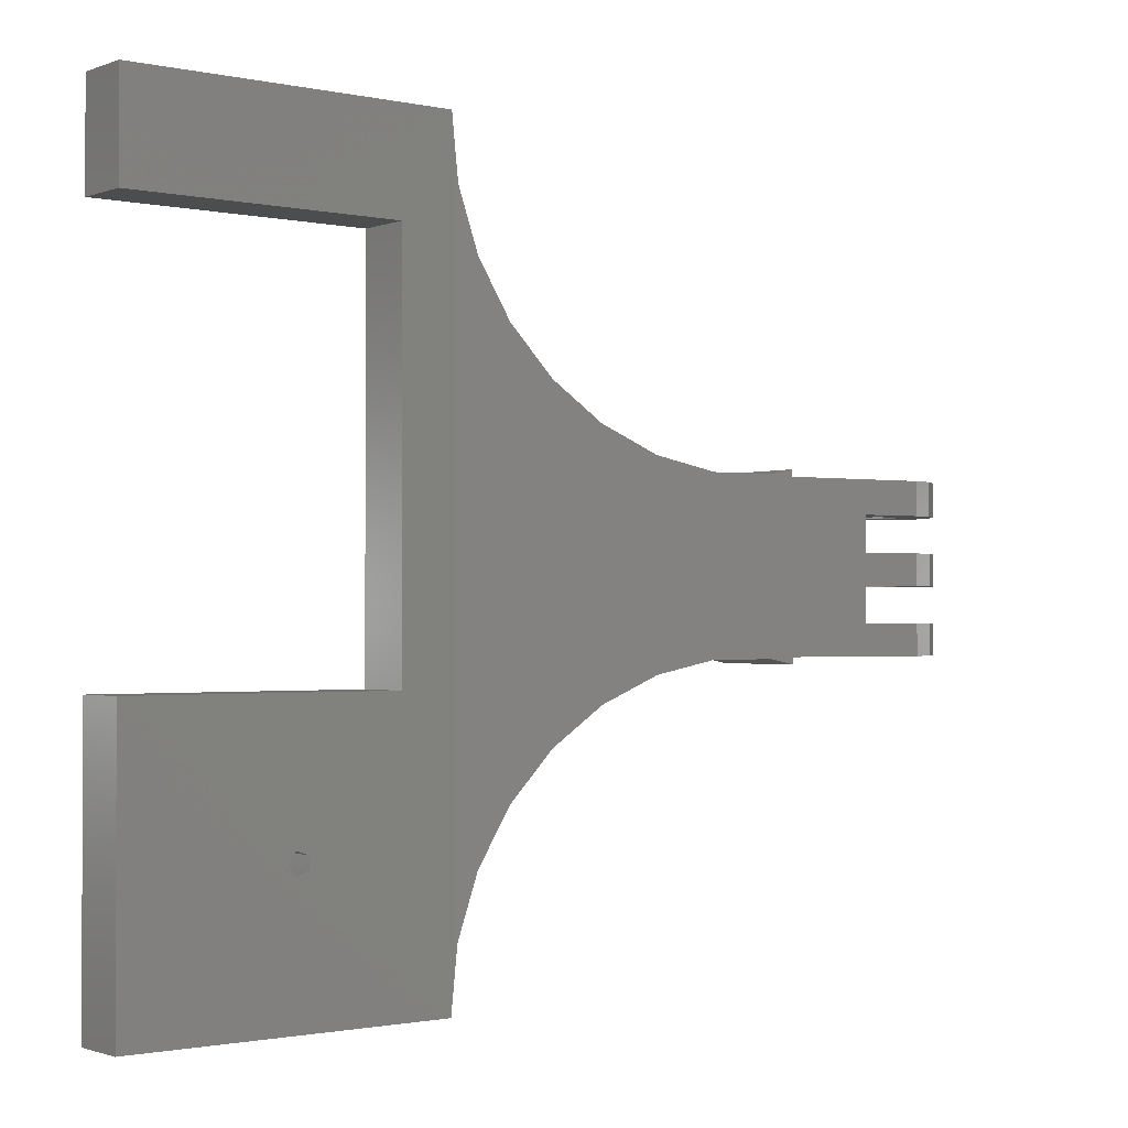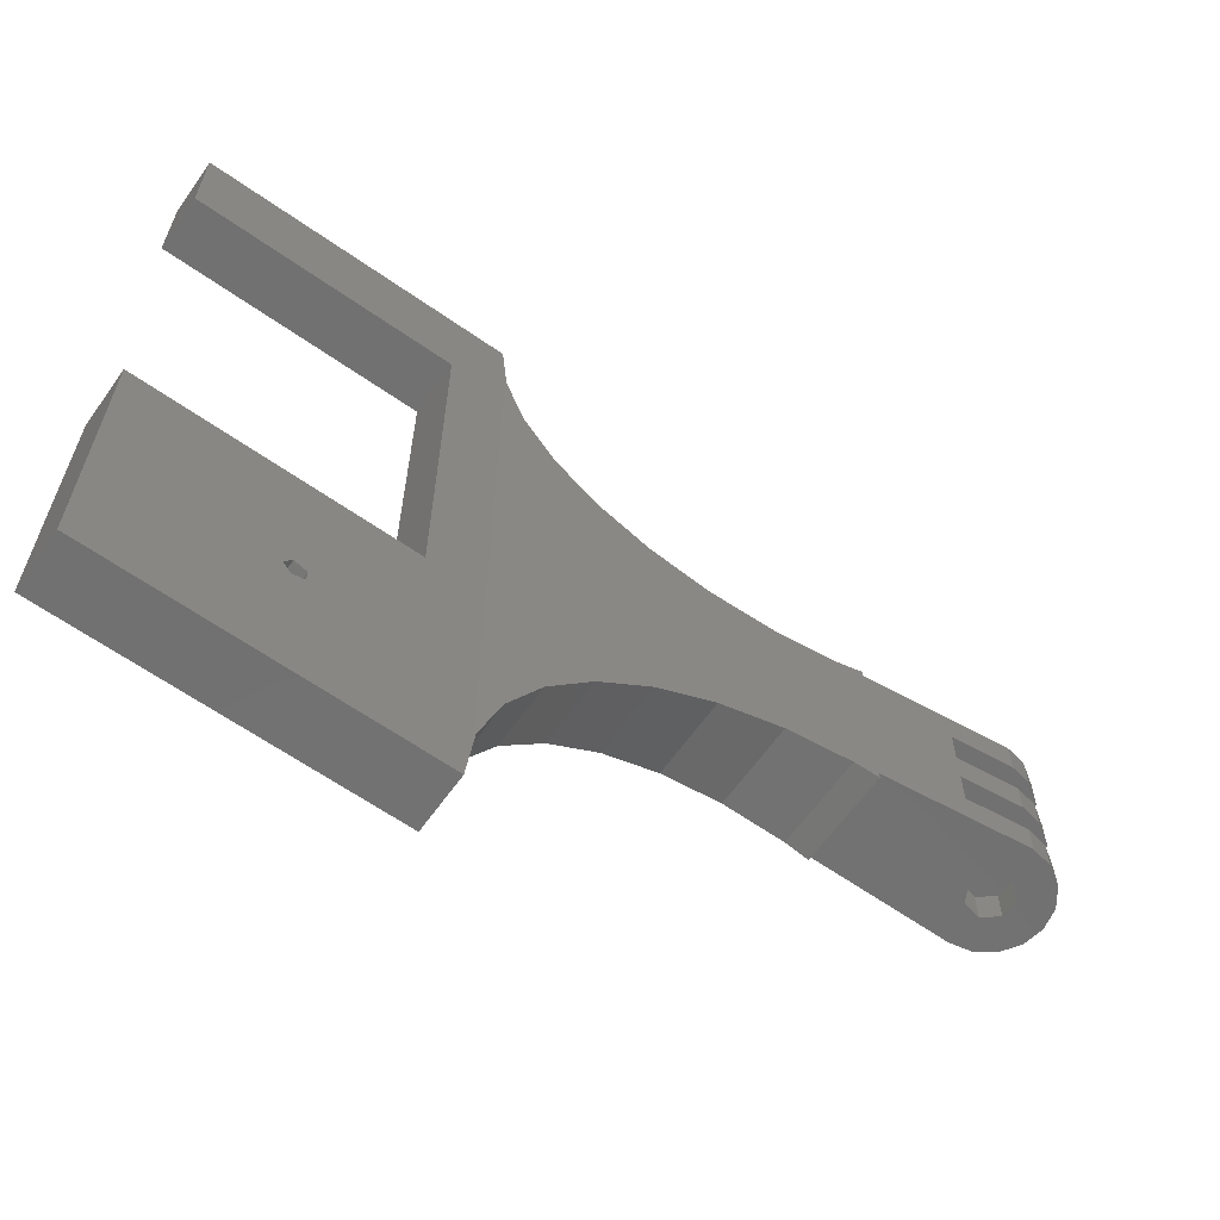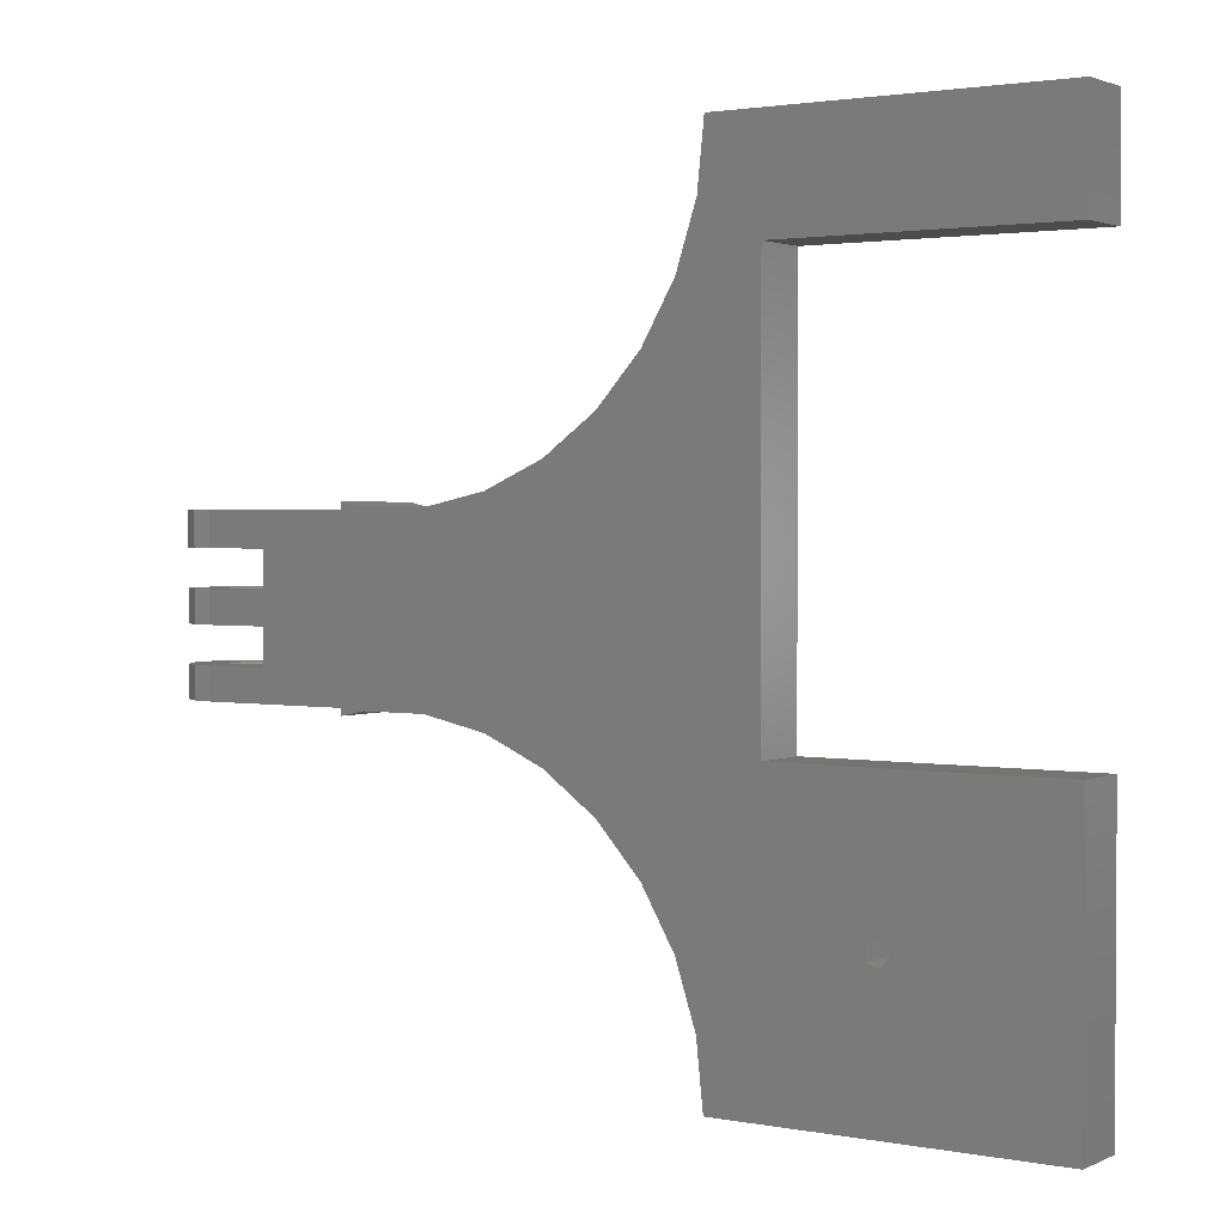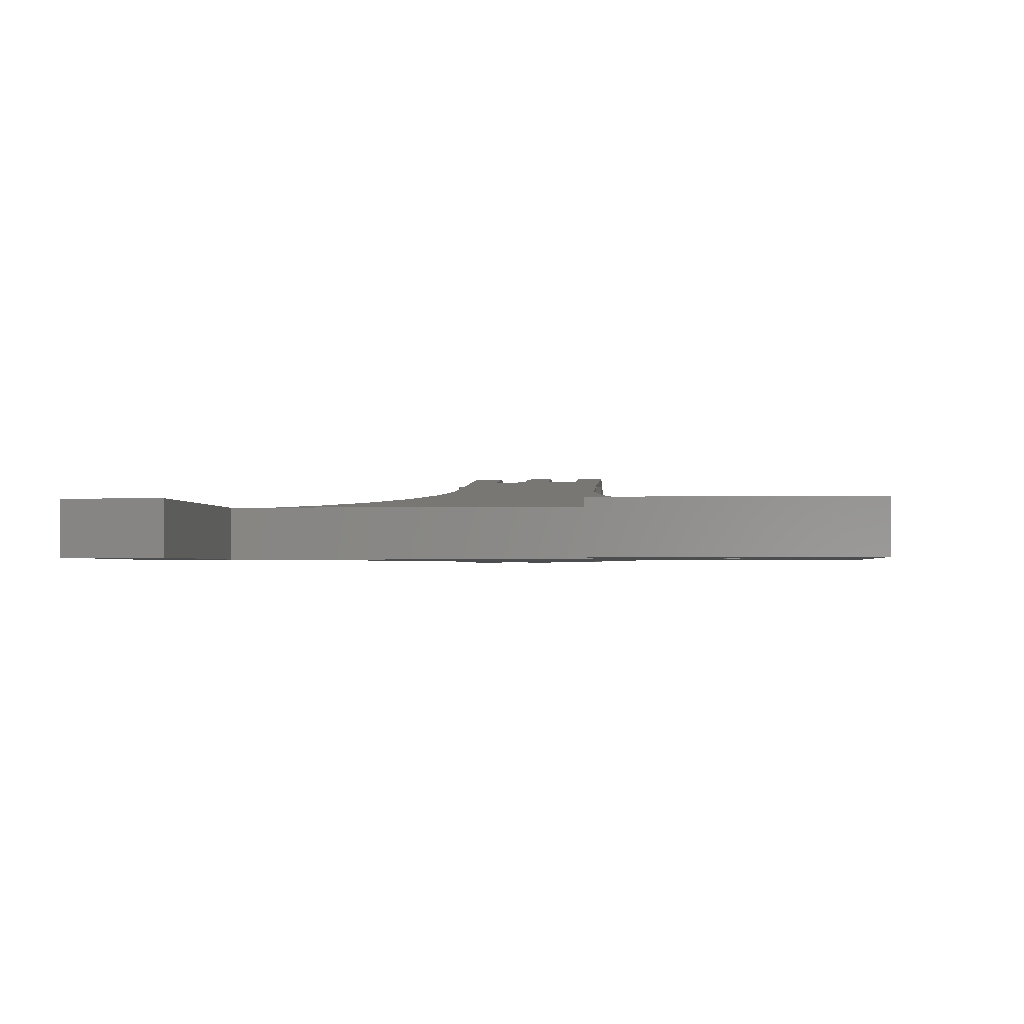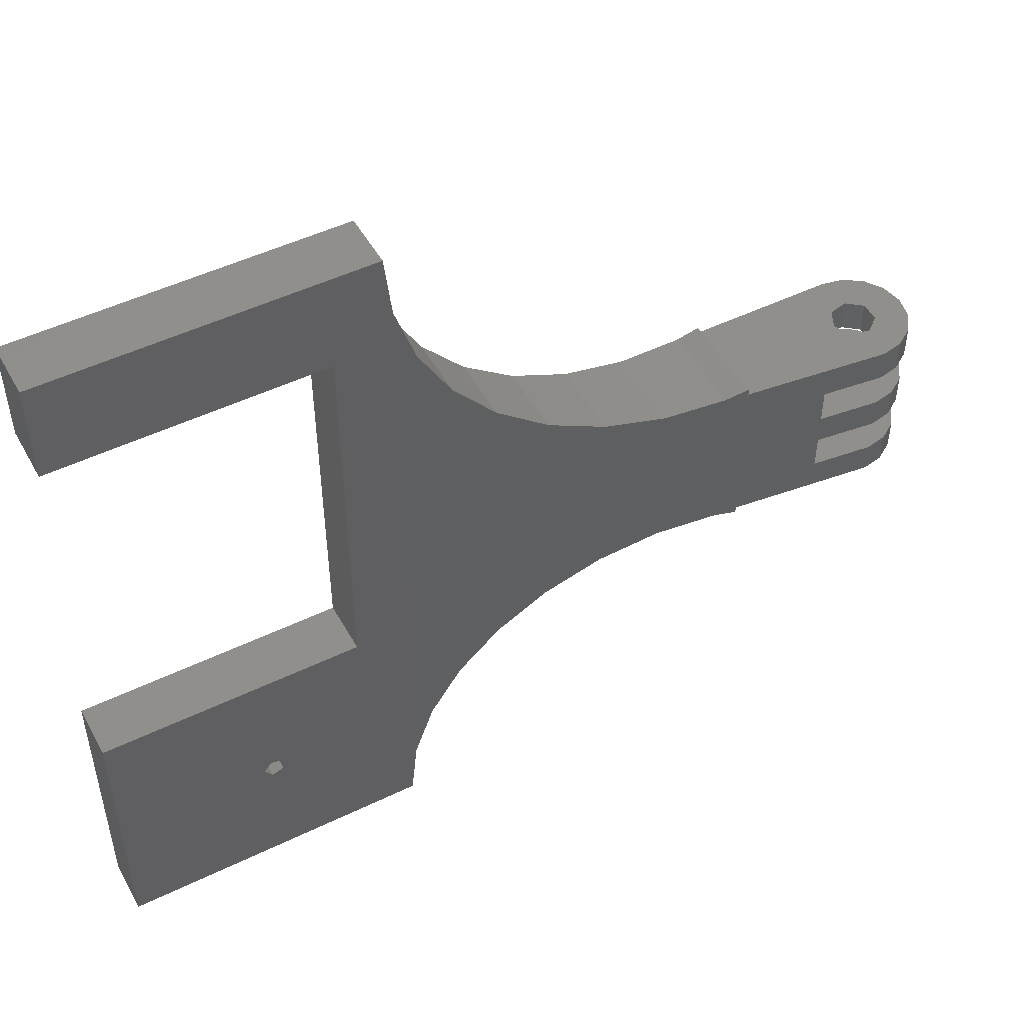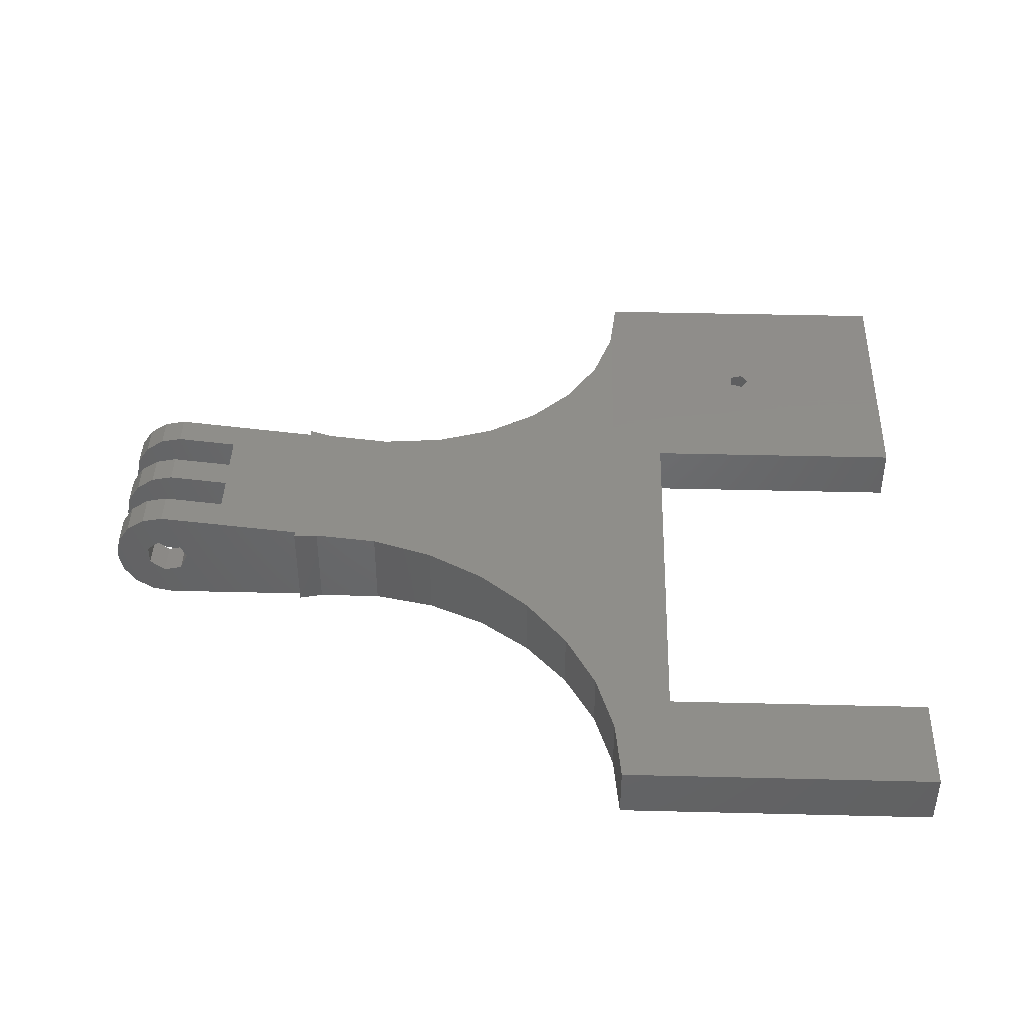
<metadata>
{"format":"stl","ext":"stl","renderer":"f3d","projection":"perspective","resolution":1024,"background":"white","views":[{"elev":-1.3,"azim":-38.0,"up":"+Y"},{"elev":-63.2,"azim":-35.3,"up":"+Y"},{"elev":2.0,"azim":-146.3,"up":"+Y"},{"elev":-1.8,"azim":-84.6,"up":"+Z"},{"elev":49.4,"azim":-28.2,"up":"+Y"},{"elev":42.4,"azim":-178.3,"up":"+Z"}]}
</metadata>
<code>
# stl→obj: 172 verts, 356 faces
v 4.619 -27.25 -1.913
v 5 -27.25 -5.438e-15
v 5 -30.25 -6.105e-15
v 4.619 -30.25 -1.913
v 4.619 -27.25 1.913
v 4.619 -30.25 1.913
v 3.536 -27.25 -3.536
v 1.913 -27.25 -4.619
v 6.123e-16 -27.25 -5
v -13.17 -27.25 -5
v -2 -27.25 -6.296e-15
v -13.17 -27.25 3.537
v 0.445 -27.25 1.95
v -6.123e-16 -27.25 5
v 1.913 -27.25 4.619
v 3.536 -27.25 3.536
v 1.802 -27.25 0.868
v -1.247 -27.25 1.564
v -1.247 -27.25 -1.564
v 1.802 -27.25 -0.868
v 0.445 -27.25 -1.95
v 3.536 -30.25 -3.536
v 3.536 -30.25 3.536
v 1.913 -30.25 4.619
v -5.5 -30.25 4.389
v -6.123e-16 -30.25 5
v 0.445 -30.25 1.95
v 1.913 -30.25 -4.619
v 6.123e-16 -30.25 -5
v 1.802 -30.25 -0.868
v 0.445 -30.25 -1.95
v -5.5 -30.25 -5
v -1.247 -30.25 -1.564
v -2 -30.25 -6.962e-15
v -1.247 -30.25 1.564
v 1.802 -30.25 0.868
v -5.5 -33.45 4.389
v -31.79 -45.9 1.468
v -26.59 -43.58 2.046
v -36.4 -49.25 0.9555
v -21.02 -27.1 2.665
v -15.32 -27.1 3.298
v -13.17 -26.64 3.537
v -40.21 -53.48 0.532
v -26.59 -25.92 2.046
v -43.06 -58.42 0.2155
v -31.79 -23.6 1.468
v -43.06 -11.08 0.2155
v -45 -65.54 -2.006e-14
v -40.21 -16.02 0.532
v -44.82 -5.666 0.01987
v -45 -3.964 -6.391e-15
v -44.82 -63.83 0.01987
v -36.4 -20.25 0.9555
v -21.02 -42.4 2.665
v -15.32 -42.4 3.298
v -13.17 -42.86 3.537
v -13.17 -42.25 3.537
v -5.5 -36.25 4.389
v -6.123e-16 -33.45 5
v -6.123e-16 -36.25 5
v -5.5 -39.45 4.389
v -6.123e-16 -39.45 5
v -6.123e-16 -42.25 5
v -13.17 -26.64 -5
v -5.5 -33.45 -5
v 6.123e-16 -33.45 -5
v 6.123e-16 -36.25 -5
v -5.5 -36.25 -5
v -5.5 -39.45 -5
v 6.123e-16 -39.45 -5
v 6.123e-16 -42.25 -5
v -13.17 -42.25 -5
v -13.17 -42.86 -5
v -15.32 -42.4 -5
v -21.02 -42.4 -5
v -26.59 -43.58 -5
v -31.79 -45.9 -5
v -36.4 -49.25 -5
v -74 -69.5 -5
v -40.21 -53.48 -5
v -43.06 -58.42 -5
v -44.82 -63.83 -5
v -45.42 -69.5 -5
v -50 -44.5 -5
v -74 -44.5 -5
v -59.31 -56.05 -5
v -50 -9 -5
v -74 1.11e-15 -5
v -43.06 -11.08 -5
v -74 -9 -5
v -45.42 1.11e-15 -5
v -44.82 -5.666 -5
v -40.21 -16.02 -5
v -15.32 -27.1 -5
v -59.31 -57.95 -5
v -60 -57 -5
v -21.02 -27.1 -5
v -58.19 -57.59 -5
v -58.19 -56.41 -5
v -36.4 -20.25 -5
v -26.59 -25.92 -5
v -31.79 -23.6 -5
v 3.536 -33.45 -3.536
v 1.913 -33.45 -4.619
v 4.619 -33.45 -1.913
v -1.247 -33.45 1.564
v 0.445 -33.45 1.95
v 1.913 -33.45 4.619
v 3.536 -33.45 3.536
v 4.619 -33.45 1.913
v 5 -33.45 -6.815e-15
v 1.802 -33.45 0.868
v -2 -33.45 -7.672e-15
v -1.247 -33.45 -1.564
v 0.445 -33.45 -1.95
v 1.802 -33.45 -0.868
v 1.913 -36.25 4.619
v 4.619 -36.25 1.913
v 3.536 -36.25 3.536
v 0.445 -36.25 1.95
v 1.913 -36.25 -4.619
v 3.536 -36.25 -3.536
v 4.619 -36.25 -1.913
v 5 -36.25 -7.437e-15
v 1.802 -36.25 -0.868
v 0.445 -36.25 -1.95
v -1.247 -36.25 -1.564
v -2 -36.25 -8.294e-15
v -1.247 -36.25 1.564
v 1.802 -36.25 0.868
v 3.536 -39.45 -3.536
v 1.913 -39.45 -4.619
v 4.619 -39.45 -1.913
v -1.247 -39.45 1.564
v 0.445 -39.45 1.95
v 1.913 -39.45 4.619
v 3.536 -39.45 3.536
v 4.619 -39.45 1.913
v 5 -39.45 -8.147e-15
v 1.802 -39.45 0.868
v -2 -39.45 -9.005e-15
v -1.247 -39.45 -1.564
v 0.445 -39.45 -1.95
v 1.802 -39.45 -0.868
v 1.913 -42.25 4.619
v 4.619 -42.25 1.913
v 3.536 -42.25 3.536
v 0.445 -42.25 1.95
v 0.445 -42.25 -1.95
v -1.247 -42.25 -1.564
v 1.913 -42.25 -4.619
v 3.536 -42.25 -3.536
v 4.619 -42.25 -1.913
v 5 -42.25 -8.769e-15
v -2 -42.25 -9.626e-15
v 1.802 -42.25 -0.868
v -1.247 -42.25 1.564
v 1.802 -42.25 0.868
v -45.42 -69.5 -2.099e-14
v -45.42 0 -5.562e-15
v -50 -9 -8.121e-15
v -74 0 -9.062e-15
v -50 -44.5 -1.6e-14
v -74 -44.5 -1.894e-14
v -58.19 -56.41 -1.965e-14
v -74 -69.5 -2.449e-14
v -59.31 -56.05 -1.971e-14
v -58.19 -57.59 -1.991e-14
v -59.31 -57.95 -2.013e-14
v -60 -57 -2e-14
v -74 -9 -1.106e-14
f 1 2 3
f 4 1 3
f 3 2 5
f 6 3 5
f 7 8 1
f 1 8 9
f 1 9 10
f 11 10 12
f 13 12 14
f 1 14 15
f 1 15 16
f 1 16 5
f 1 5 2
f 1 17 14
f 18 12 13
f 17 13 14
f 19 10 11
f 20 1 21
f 21 10 19
f 1 10 21
f 1 20 17
f 11 12 18
f 7 1 4
f 22 7 4
f 6 23 24
f 25 6 26
f 26 6 24
f 27 6 25
f 28 6 29
f 22 6 28
f 4 6 22
f 3 6 4
f 29 6 30
f 29 31 32
f 29 30 31
f 32 33 25
f 31 33 32
f 33 34 25
f 34 35 25
f 35 27 25
f 27 36 6
f 36 30 6
f 6 5 16
f 23 6 16
f 23 16 15
f 24 23 15
f 24 15 14
f 26 24 14
f 37 38 39
f 26 14 12
f 40 38 41
f 42 26 12
f 43 42 12
f 42 41 26
f 44 40 45
f 46 44 47
f 48 49 50
f 51 49 48
f 52 49 51
f 50 53 54
f 50 49 53
f 54 46 47
f 47 44 45
f 45 40 41
f 37 39 55
f 56 57 58
f 59 37 56
f 37 25 38
f 60 37 59
f 59 61 60
f 59 56 58
f 58 62 59
f 41 25 26
f 41 38 25
f 53 46 54
f 55 56 37
f 58 63 62
f 58 64 63
f 12 10 65
f 43 12 65
f 9 29 10
f 10 29 32
f 10 32 66
f 66 67 68
f 66 68 69
f 66 69 10
f 69 70 10
f 70 71 72
f 70 72 73
f 70 73 10
f 73 74 75
f 73 75 10
f 10 75 76
f 76 77 10
f 77 78 10
f 78 79 10
f 79 80 10
f 81 80 79
f 82 80 81
f 83 80 82
f 84 80 83
f 85 80 86
f 87 80 85
f 88 89 90
f 88 91 89
f 89 92 93
f 89 93 90
f 94 88 90
f 65 10 95
f 96 80 97
f 10 98 95
f 10 80 99
f 10 99 85
f 99 100 85
f 97 80 87
f 100 87 85
f 99 80 96
f 88 94 101
f 98 10 85
f 102 98 85
f 103 102 85
f 101 103 85
f 88 101 85
f 8 28 9
f 9 28 29
f 7 22 8
f 8 22 28
f 17 20 36
f 36 20 30
f 17 36 13
f 13 36 27
f 30 20 21
f 31 30 21
f 31 21 19
f 33 31 19
f 33 19 11
f 34 33 11
f 11 18 35
f 34 11 35
f 13 27 18
f 18 27 35
f 37 66 32
f 25 37 32
f 104 105 106
f 106 105 67
f 106 67 66
f 107 66 37
f 108 37 60
f 106 60 109
f 106 109 110
f 106 110 111
f 106 111 112
f 107 37 108
f 106 113 60
f 113 108 60
f 114 66 107
f 115 66 114
f 116 66 115
f 106 66 116
f 113 106 117
f 117 106 116
f 118 109 60
f 61 118 60
f 119 120 118
f 59 119 61
f 61 119 118
f 121 119 59
f 122 119 68
f 123 119 122
f 124 119 123
f 125 119 124
f 68 119 126
f 68 127 69
f 68 126 127
f 69 128 59
f 127 128 69
f 128 129 59
f 129 130 59
f 130 121 59
f 121 131 119
f 131 126 119
f 62 70 69
f 59 62 69
f 132 133 134
f 134 133 71
f 134 71 70
f 135 70 62
f 136 62 63
f 134 63 137
f 134 137 138
f 134 138 139
f 134 139 140
f 135 62 136
f 134 141 63
f 141 136 63
f 142 70 135
f 143 70 142
f 144 70 143
f 134 70 144
f 141 134 145
f 145 134 144
f 146 137 63
f 64 146 63
f 147 148 146
f 58 147 64
f 64 147 146
f 149 147 58
f 150 151 73
f 152 147 72
f 153 147 152
f 154 147 153
f 155 147 154
f 151 156 73
f 72 147 157
f 72 150 73
f 72 157 150
f 73 156 58
f 156 158 58
f 158 149 58
f 149 159 147
f 159 157 147
f 57 74 73
f 58 57 73
f 56 75 74
f 57 56 74
f 55 76 75
f 56 55 75
f 39 77 76
f 55 39 76
f 38 78 77
f 39 38 77
f 40 79 78
f 38 40 78
f 44 81 79
f 40 44 79
f 46 82 81
f 44 46 81
f 53 83 82
f 46 53 82
f 49 160 84
f 53 49 83
f 83 49 84
f 49 52 161
f 162 49 161
f 163 162 161
f 164 49 162
f 164 165 49
f 166 49 165
f 160 49 167
f 168 166 165
f 169 49 166
f 167 49 169
f 167 169 170
f 167 171 165
f 171 168 165
f 170 171 167
f 172 162 163
f 93 92 161
f 51 93 52
f 52 93 161
f 90 93 51
f 48 90 51
f 94 90 48
f 50 94 48
f 101 94 50
f 54 101 50
f 101 54 103
f 103 54 47
f 103 47 102
f 102 47 45
f 102 45 98
f 98 45 41
f 98 41 95
f 95 41 42
f 95 42 65
f 65 42 43
f 92 89 161
f 161 89 163
f 163 89 172
f 172 89 91
f 172 91 88
f 162 172 88
f 85 164 88
f 88 164 162
f 86 165 85
f 85 165 164
f 165 86 167
f 167 86 80
f 80 84 160
f 167 80 160
f 133 152 71
f 71 152 72
f 105 122 67
f 67 122 68
f 96 170 99
f 99 170 169
f 99 169 100
f 100 169 166
f 96 97 171
f 170 96 171
f 171 97 87
f 168 171 87
f 168 87 100
f 166 168 100
f 104 106 124
f 123 104 124
f 106 112 125
f 124 106 125
f 125 112 111
f 119 125 111
f 119 111 110
f 120 119 110
f 120 110 109
f 118 120 109
f 104 123 105
f 105 123 122
f 113 131 108
f 108 131 121
f 113 117 131
f 131 117 126
f 126 117 116
f 127 126 116
f 127 116 115
f 128 127 115
f 128 115 114
f 129 128 114
f 114 107 130
f 129 114 130
f 108 121 107
f 107 121 130
f 132 134 154
f 153 132 154
f 134 140 155
f 154 134 155
f 155 140 139
f 147 155 139
f 147 139 138
f 148 147 138
f 148 138 137
f 146 148 137
f 132 153 133
f 133 153 152
f 141 159 136
f 136 159 149
f 141 145 159
f 159 145 157
f 157 145 144
f 150 157 144
f 150 144 143
f 151 150 143
f 151 143 142
f 156 151 142
f 142 135 158
f 156 142 158
f 136 149 135
f 135 149 158

</code>
